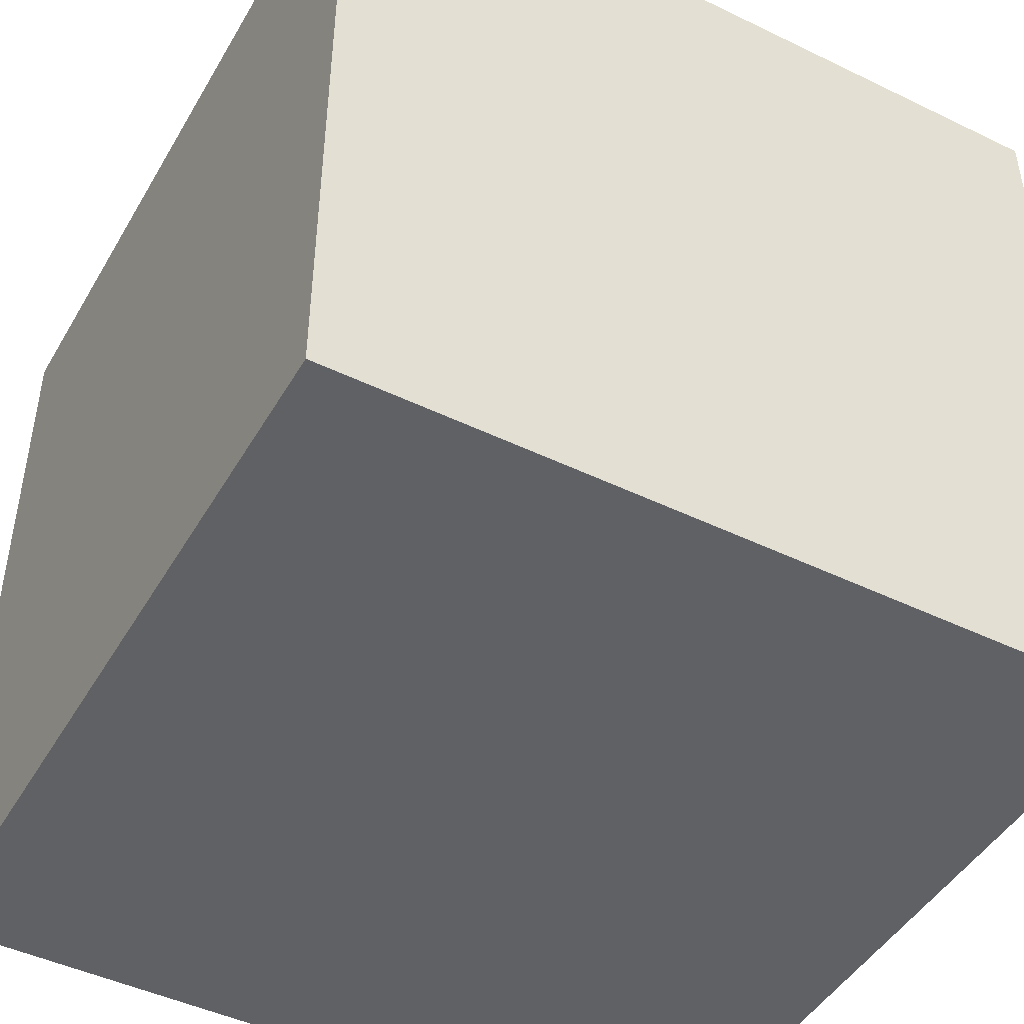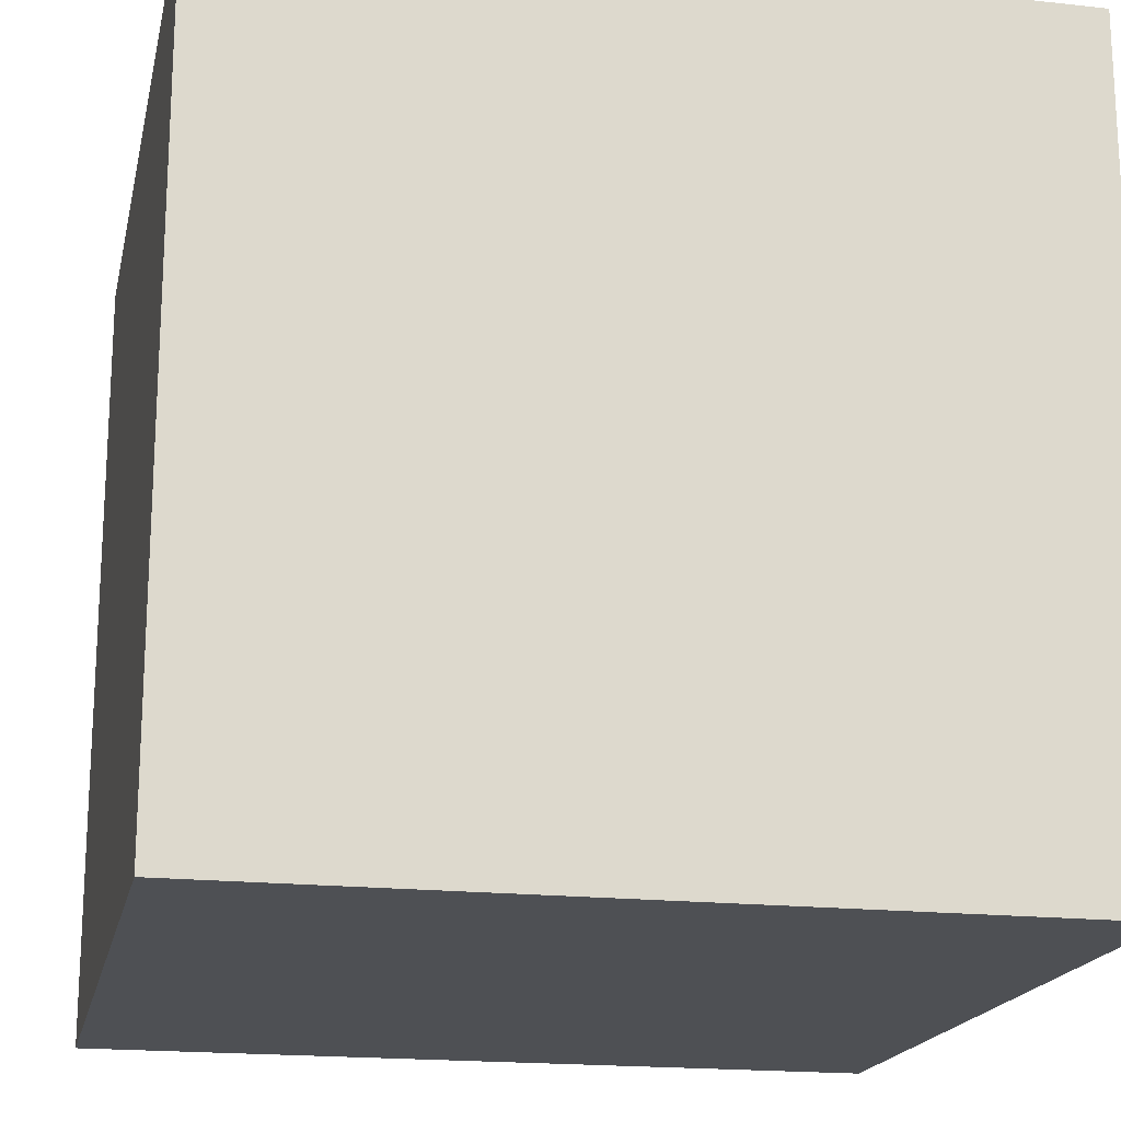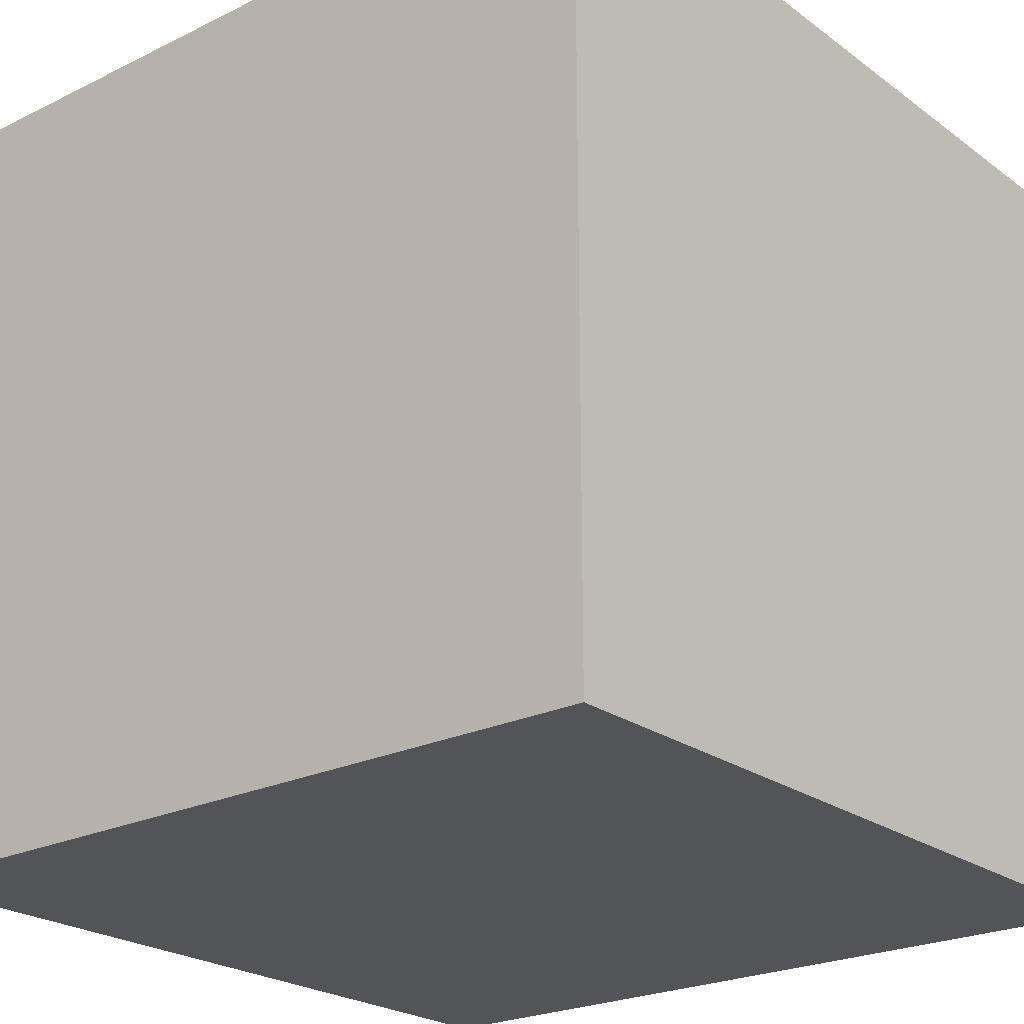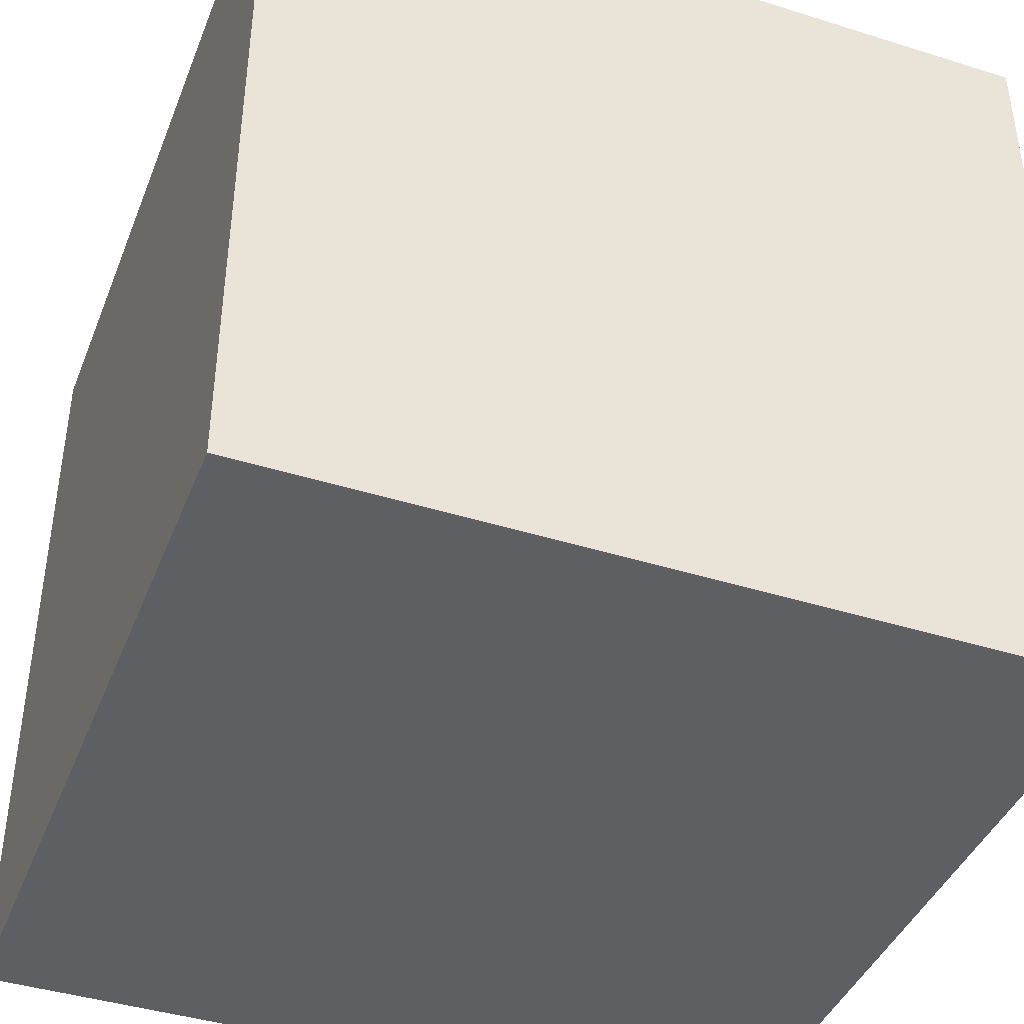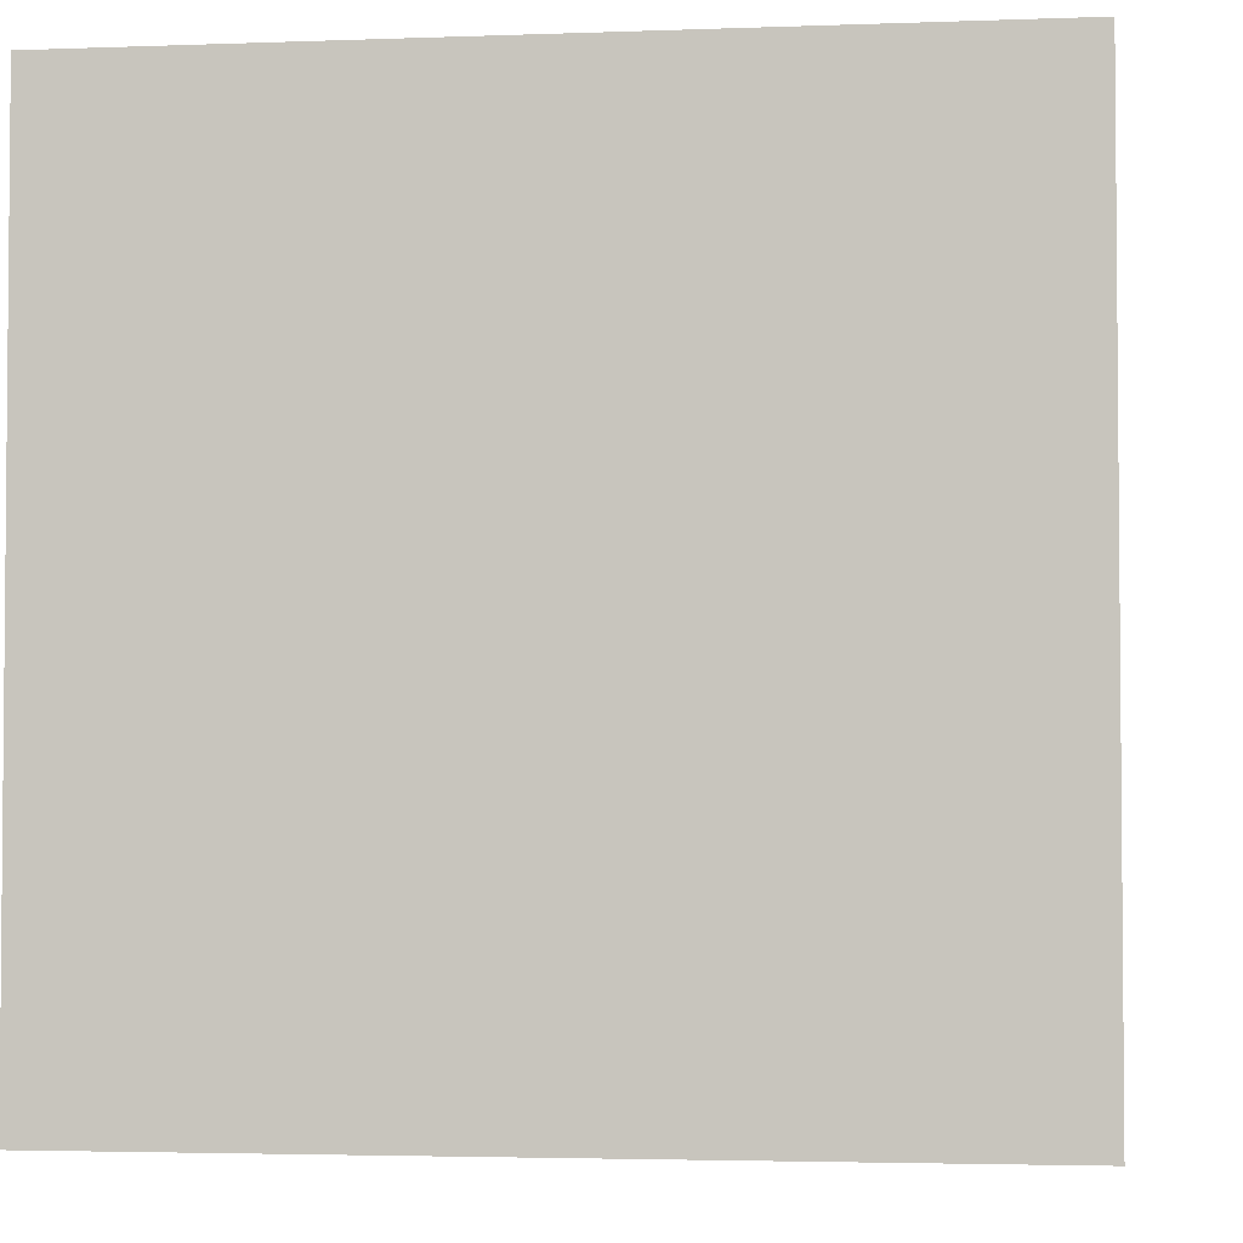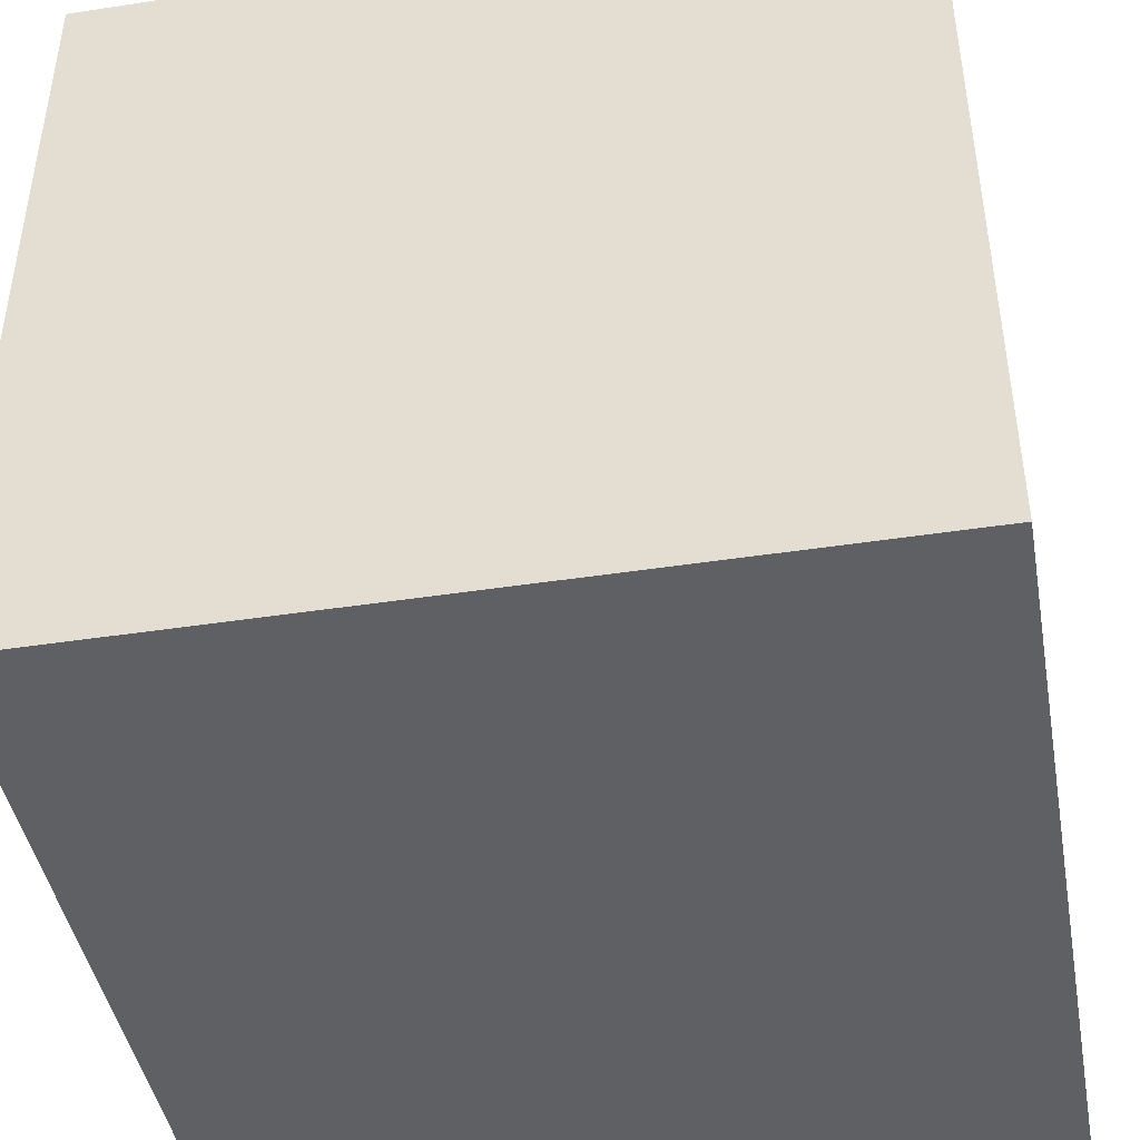
<metadata>
{"format":"obj","ext":"obj","renderer":"f3d","projection":"perspective","resolution":1024,"background":"white","views":[{"elev":-46.3,"azim":-28.9,"up":"+Y"},{"elev":-18.5,"azim":168.0,"up":"+Z"},{"elev":-23.4,"azim":39.5,"up":"+Z"},{"elev":-41.8,"azim":159.3,"up":"+Z"},{"elev":-3.2,"azim":97.3,"up":"+Y"},{"elev":-43.9,"azim":100.2,"up":"+Z"}]}
</metadata>
<code>
v  -0.375 -0.625 0
v  -0.425 -0.625 0
v  -0.375 -0.575 0
v  -0.425 -0.575 0
v  -0.375 -0.625 0.05
v  -0.425 -0.625 0.05
v  -0.375 -0.575 0.05
v  -0.425 -0.575 0.05
f 1 2 3
f 3 2 4
f 2 1 5
f 2 5 6
f 3 4 7
f 7 4 8
f 7 8 5
f 5 8 6
f 4 2 8
f 8 2 6
f 1 3 7
f 1 7 5

</code>
